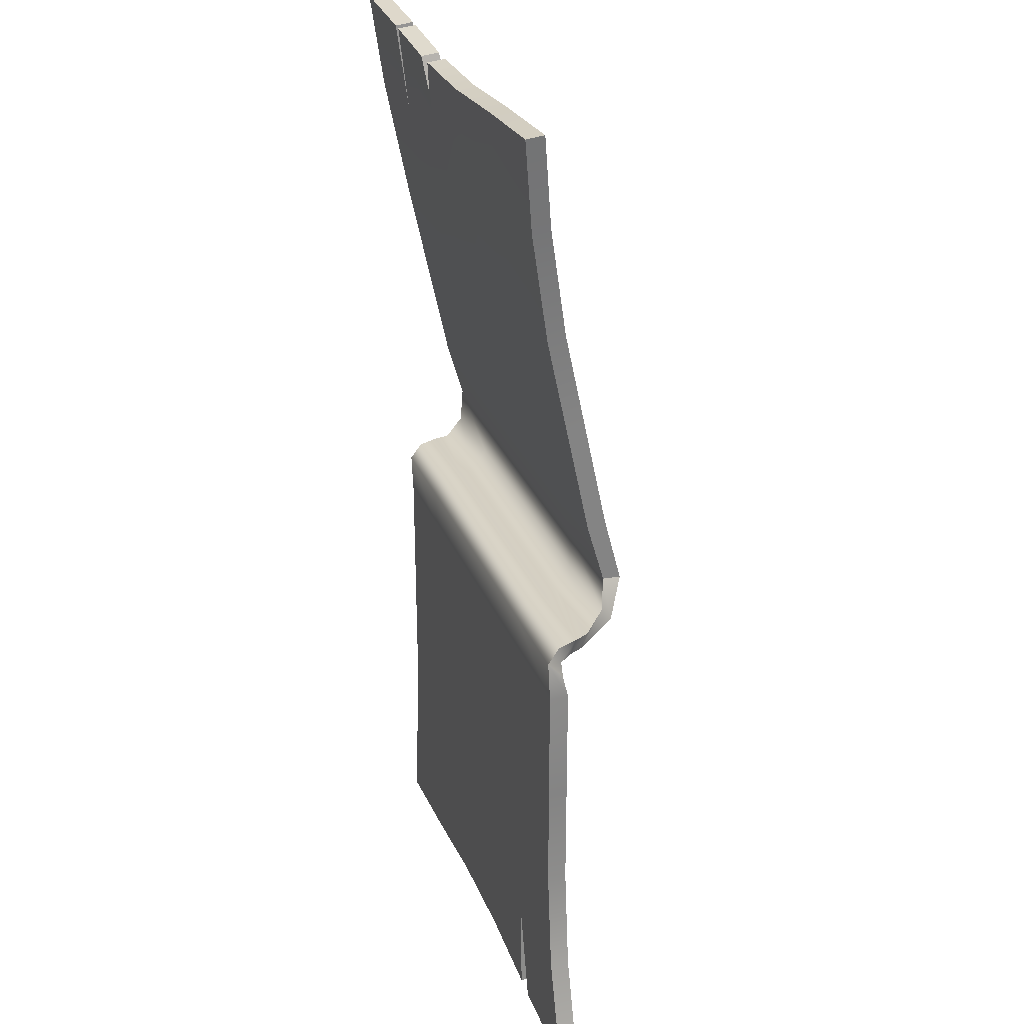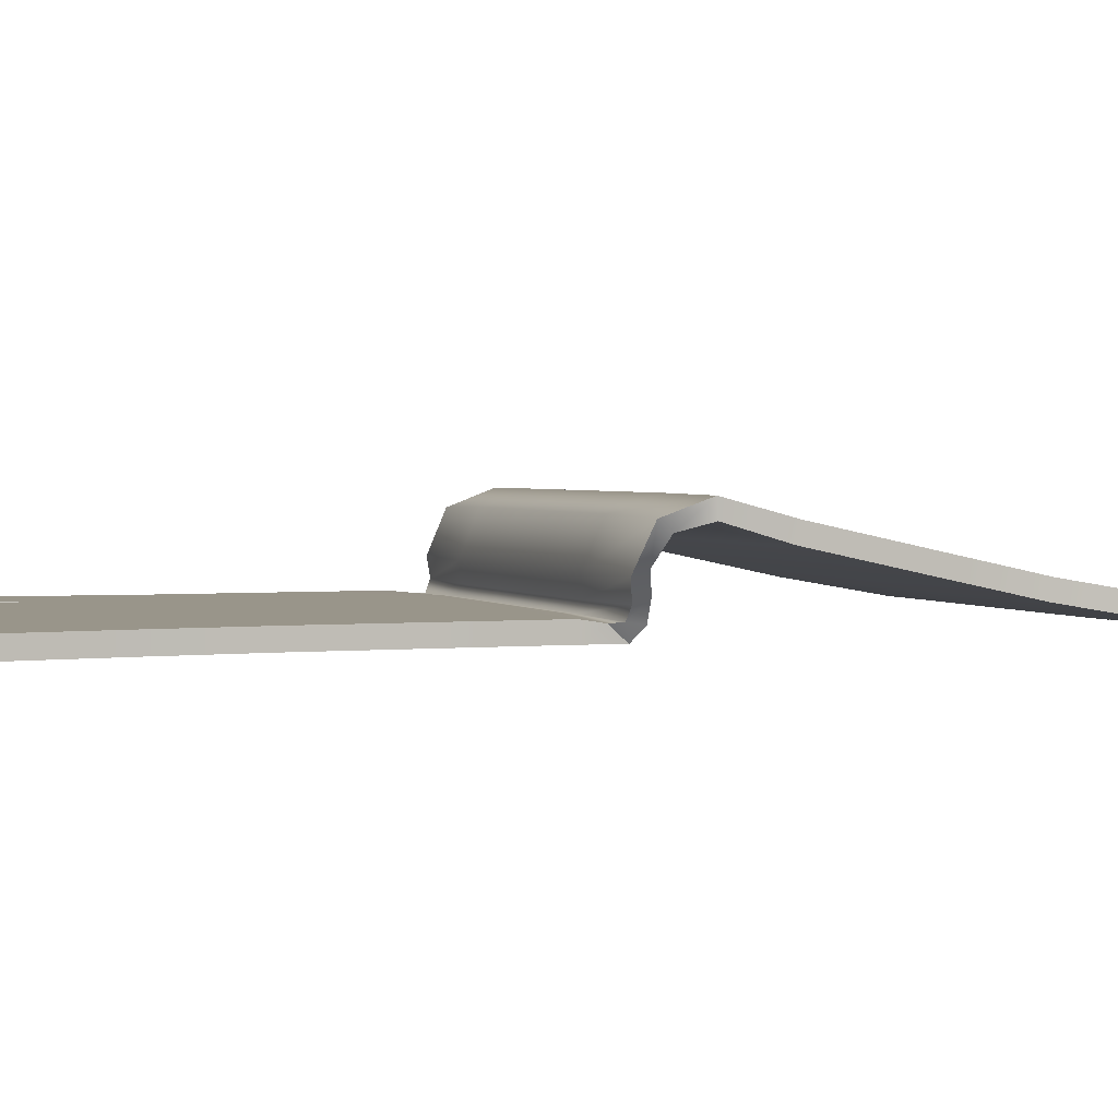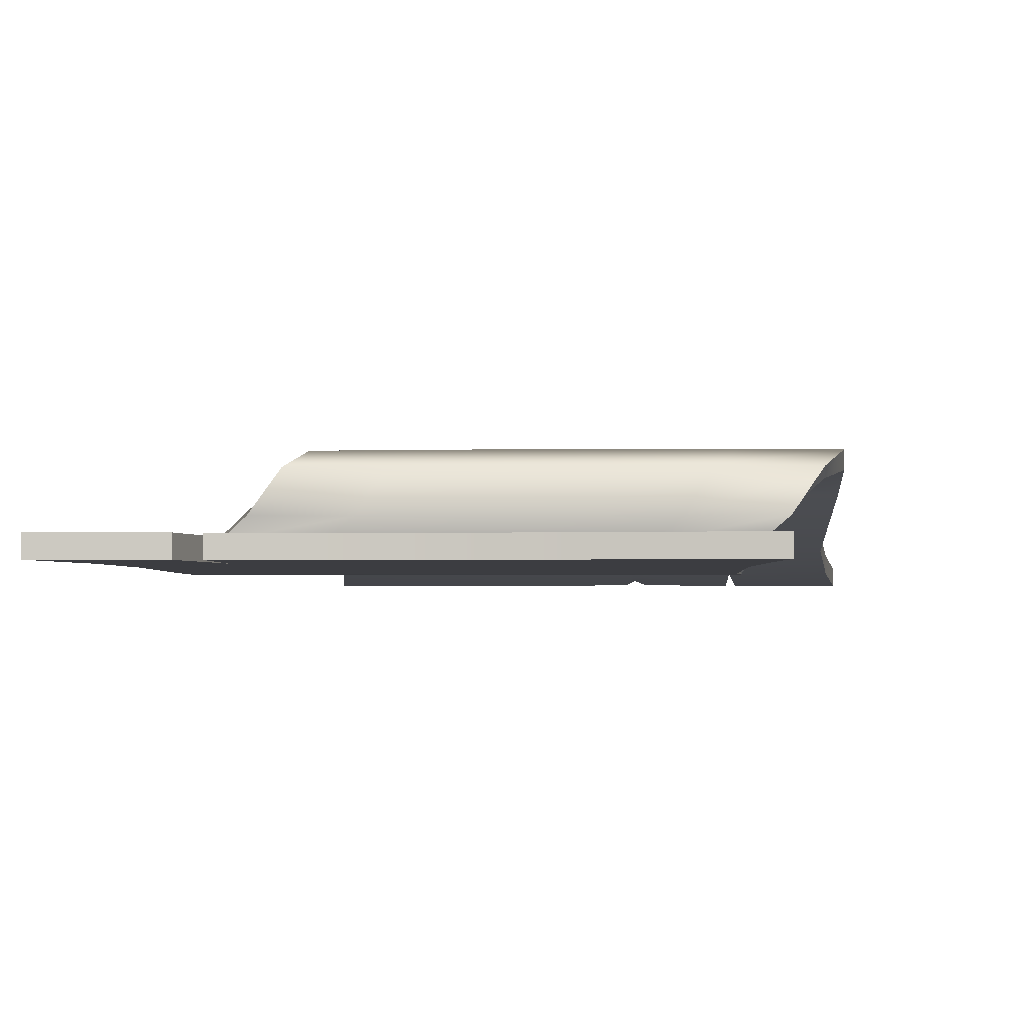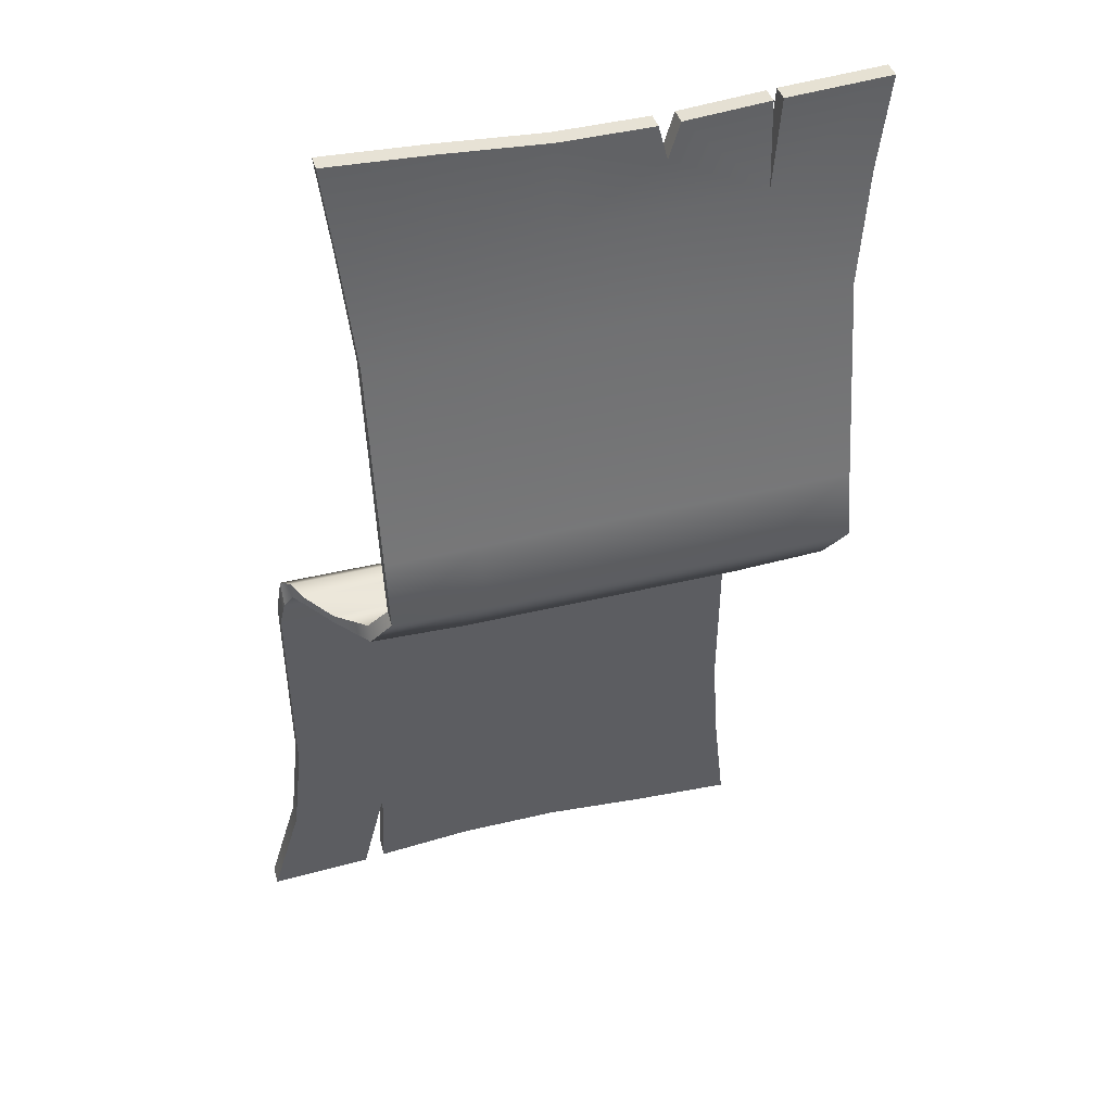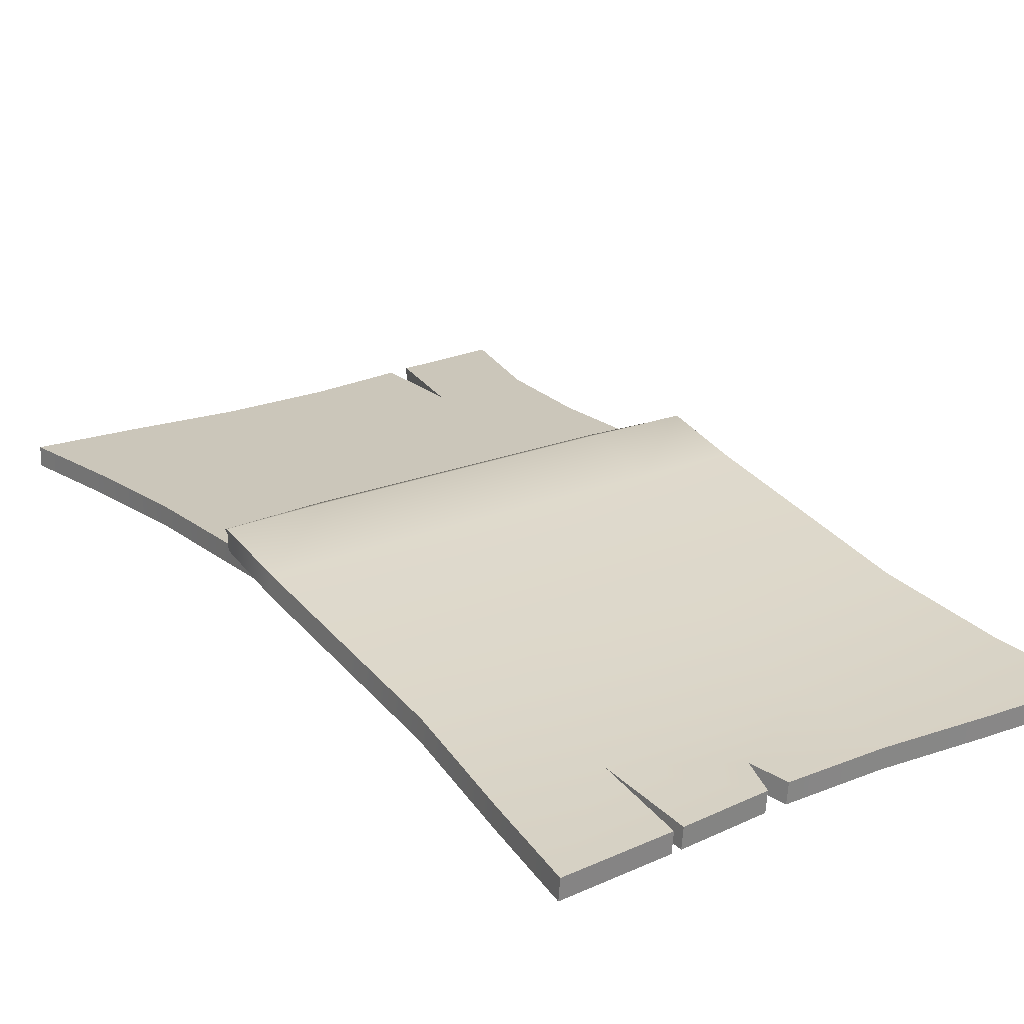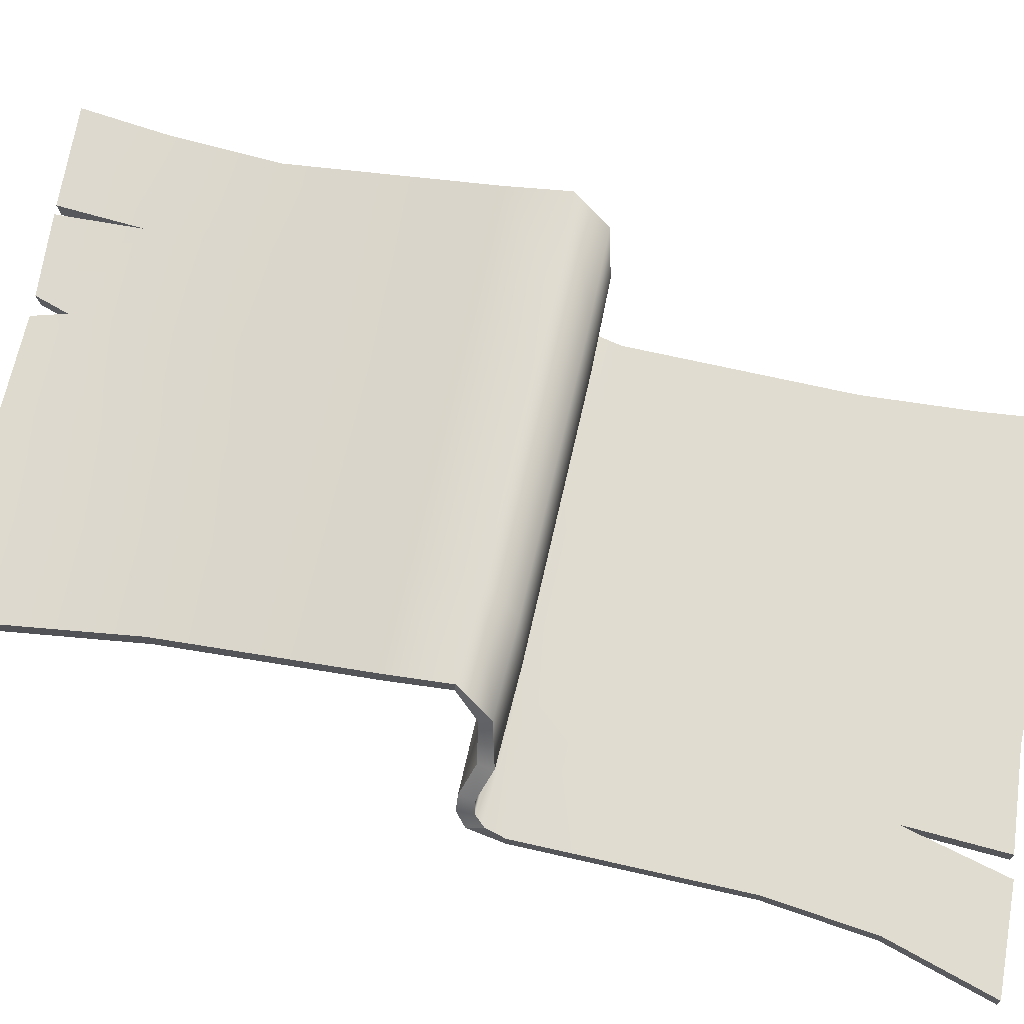
<metadata>
{"format":"obj","ext":"obj","renderer":"f3d","projection":"perspective","resolution":1024,"background":"white","views":[{"elev":28.5,"azim":71.1,"up":"+Z"},{"elev":2.1,"azim":-110.8,"up":"+Y"},{"elev":-2.7,"azim":-177.7,"up":"+Y"},{"elev":46.6,"azim":164.8,"up":"+Z"},{"elev":21.2,"azim":-36.3,"up":"+Y"},{"elev":69.7,"azim":102.8,"up":"+Y"}]}
</metadata>
<code>
g default
v -0.5311 0 0.5
v -0.4208 -0 0.4938
v -0.2002 -0 0.4853
v -0.0899 -0 0.4938
v 0.0204 -0 0.5
v -0.5154 0.01064 0.4
v -0.4103 0.01064 0.3971
v -0.3052 0.01064 0.3927
v -0.2001 0.01064 0.3927
v -0.09499 0.01064 0.3975
v 0.01011 0.01064 0.4
v -0.5 0.03148 0.2784
v -0.4 0.03148 0.2784
v -0.3 0.03148 0.2784
v -0.2 0.03148 0.2784
v -0.1 0.03148 0.2784
v 0 0.03148 0.2784
v -0.5 0.0538 0.1738
v -0.4 0.0538 0.1736
v -0.3 0.0538 0.1736
v -0.2 0.0538 0.1736
v -0.1 0.0538 0.1736
v 0 0.0538 0.1736
v -0.5 0.07898 0.05674
v -0.4 0.07898 0.05543
v -0.3 0.07898 0.05543
v -0.2 0.07898 0.05543
v -0.1 0.07898 0.05543
v 0 0.07898 0.05543
v -0.5 0.09795 -0.008522
v -0.4 0.09795 -0.01008
v -0.3 0.09795 -0.01008
v -0.2 0.09795 -0.01008
v -0.1 0.09795 -0.01008
v 0 0.09795 -0.01008
v -0.4024 -0 -0.04097
v -0.3024 -0 -0.04097
v -0.2024 -0 -0.04097
v -0.1024 -0 -0.04097
v -0.002439 -0 -0.04097
v 0.09756 -0 -0.04097
v -0.3962 -0 -0.08181
v -0.2962 -0 -0.08181
v -0.1962 -0 -0.08181
v -0.09617 -0 -0.08181
v 0.003826 -0 -0.08181
v 0.1038 -0 -0.0805
v -0.3962 -0 -0.2031
v -0.2962 -0 -0.2031
v -0.1962 -0 -0.2031
v -0.09617 -0 -0.2031
v 0.003826 -0 -0.2031
v 0.1038 -0 -0.2028
v -0.3962 -0 -0.3151
v -0.2962 -0 -0.3151
v -0.1962 -0 -0.3151
v -0.09617 -0 -0.3151
v 0.003826 -0 -0.3151
v 0.1038 -0 -0.3151
v -0.4166 -0 -0.5405
v -0.3063 -0 -0.5326
v -0.196 -0 -0.5216
v -0.08568 -0 -0.5216
v 0.03906 -0 -0.5346
v 0.1494 -0 -0.5405
v -0.4481 0.06063 -0.04207
v -0.3481 0.06063 -0.04207
v -0.2481 0.06063 -0.04207
v -0.1481 0.06063 -0.04207
v -0.04809 0.06063 -0.04207
v 0.05191 0.06063 -0.04207
v -0.4792 0.08862 -0.03622
v -0.3792 0.08862 -0.03622
v -0.2792 0.08862 -0.03622
v -0.1792 0.08862 -0.03622
v -0.07923 0.08862 -0.03622
v 0.02076 0.08862 -0.03622
v -0.4221 0.03782 -0.03015
v -0.3221 0.03782 -0.03015
v -0.2221 0.03782 -0.03015
v -0.1221 0.03782 -0.03015
v -0.02213 0.03782 -0.03015
v 0.07787 0.03782 -0.03015
v -0.5311 0.02001 0.5021
v -0.4208 0.02001 0.496
v -0.4104 0.03057 0.3999
v -0.5156 0.03056 0.4028
v -0.3053 0.03057 0.3954
v -0.2002 0.02001 0.4875
v -0.2001 0.03057 0.3954
v -0.0899 0.02001 0.496
v -0.09494 0.03057 0.4002
v 0.0204 0.02001 0.5021
v 0.01022 0.03056 0.4028
v -0.4 0.05124 0.2822
v -0.5 0.05123 0.2822
v -0.3 0.05124 0.2822
v -0.2 0.05124 0.2822
v -0.1 0.05124 0.2822
v -0 0.05123 0.2822
v -0.4 0.07348 0.1778
v -0.5 0.07348 0.178
v -0.3 0.07348 0.1778
v -0.2 0.07348 0.1778
v -0.1 0.07348 0.1778
v -0 0.07348 0.1778
v -0.4 0.09861 0.05982
v -0.5 0.09861 0.06113
v -0.3 0.09861 0.05981
v -0.2 0.09861 0.05981
v -0.1 0.09861 0.05981
v -0 0.09861 0.05981
v -0.4 0.118 -0.0112
v -0.5 0.1172 -0.009547
v -0.3 0.118 -0.01122
v -0.2 0.118 -0.01122
v -0.1 0.118 -0.01122
v -0 0.1172 -0.01117
v -0.4221 0.03197 -0.04642
v -0.3221 0.03101 -0.04908
v -0.3024 0.02004 -0.06209
v -0.4024 0.01649 -0.05917
v -0.2221 0.03101 -0.04908
v -0.2024 0.02004 -0.06209
v -0.1221 0.03101 -0.04908
v -0.1024 0.02004 -0.06209
v -0.02213 0.03101 -0.04908
v -0.002439 0.02004 -0.06209
v 0.07787 0.03197 -0.04642
v 0.09756 0.01649 -0.05917
v -0.2962 0.02012 -0.08181
v -0.3962 0.02012 -0.08181
v -0.1962 0.02012 -0.08181
v -0.09617 0.02012 -0.08181
v 0.003826 0.02012 -0.08181
v 0.1038 0.02012 -0.0805
v -0.2962 0.02012 -0.2031
v -0.3962 0.02012 -0.2031
v -0.1962 0.02012 -0.2031
v -0.09617 0.02012 -0.2031
v 0.003826 0.02012 -0.2031
v 0.1038 0.02012 -0.2028
v -0.2962 0.02012 -0.3151
v -0.3962 0.02012 -0.3151
v -0.1962 0.02012 -0.3151
v -0.09617 0.02012 -0.3151
v 0.003826 0.02012 -0.3151
v 0.1038 0.02012 -0.3151
v -0.3063 0.02012 -0.5326
v -0.4166 0.02012 -0.5405
v -0.196 0.02012 -0.5216
v -0.08568 0.02012 -0.5216
v 0.03906 0.02012 -0.5346
v 0.1494 0.02012 -0.5405
v -0.4793 0.09961 -0.04948
v -0.3792 0.1014 -0.05175
v -0.3481 0.05341 -0.06086
v -0.4481 0.05435 -0.05842
v -0.2792 0.1014 -0.05176
v -0.2481 0.05341 -0.06086
v -0.1792 0.1014 -0.05176
v -0.1481 0.05341 -0.06086
v -0.07923 0.1014 -0.05176
v -0.04809 0.05341 -0.06086
v 0.02076 0.09958 -0.04955
v 0.05191 0.05435 -0.05842
v -0.4043 -0 -0.4275
v -0.4043 0.02012 -0.4275
v -0.3002 0.02012 -0.4251
v -0.1961 0.02012 -0.42
v -0.09199 0.02012 -0.42
v 0.01212 0.02012 -0.4247
v 0.1162 0.02012 -0.4275
v 0.1162 -0 -0.4275
v 0.01212 -0 -0.4247
v -0.09199 -0 -0.42
v -0.1961 -0 -0.42
v -0.3002 -0 -0.4251
v -0.4123 0.01537 -0.0299
v -0.4123 0.01798 -0.04795
v -0.3123 0.01927 -0.05075
v -0.2123 0.01927 -0.05075
v -0.1123 0.01927 -0.05075
v -0.01229 0.01927 -0.05075
v 0.08772 0.01798 -0.04795
v 0.08772 0.01537 -0.0299
v -0.01229 0.01537 -0.0299
v -0.1123 0.01537 -0.0299
v -0.2123 0.01537 -0.0299
v -0.3123 0.01537 -0.0299
v 0.01663 0.02012 -0.5314
v 0.01663 -0 -0.5314
v -0.3084 0.02423 0.4507
v -0.2995 0.02001 0.4875
v -0.2995 0 0.4853
v -0.3084 0.004256 0.4483
v -0.3215 -0 0.4862
v -0.3215 0.02001 0.4883
v -0.4109 0.02001 0.4952
v -0.4109 0 0.4931
g Blood_Base
f 84 85 86 87
f 86 199 198 193 88
f 193 194 89 90 88
f 89 91 92 90
f 91 93 94 92
f 87 86 95 96
f 86 88 97 95
f 88 90 98 97
f 90 92 99 98
f 92 94 100 99
f 96 95 101 102
f 95 97 103 101
f 97 98 104 103
f 98 99 105 104
f 99 100 106 105
f 102 101 107 108
f 101 103 109 107
f 103 104 110 109
f 104 105 111 110
f 105 106 112 111
f 108 107 113 114
f 107 109 115 113
f 109 110 116 115
f 110 111 117 116
f 111 112 118 117
f 180 181 121 122
f 181 182 124 121
f 182 183 126 124
f 183 184 128 126
f 184 185 130 128
f 122 121 131 132
f 121 124 133 131
f 124 126 134 133
f 126 128 135 134
f 128 130 136 135
f 132 131 137 138
f 131 133 139 137
f 133 134 140 139
f 134 135 141 140
f 135 136 142 141
f 138 137 143 144
f 137 139 145 143
f 139 140 146 145
f 140 141 147 146
f 141 142 148 147
f 168 169 149 150
f 169 170 151 149
f 170 171 152 151
f 171 172 191 152
f 172 173 154 153
f 155 156 157 158
f 156 159 160 157
f 159 161 162 160
f 161 163 164 162
f 163 165 166 164
f 114 113 156 155
f 113 115 159 156
f 115 116 161 159
f 116 117 163 161
f 117 118 165 163
f 158 157 120 119
f 157 160 123 120
f 160 162 125 123
f 162 164 127 125
f 164 166 129 127
f 1 6 7 2
f 200 7 8 196 197
f 195 196 8 9 3
f 3 9 10 4
f 4 10 11 5
f 6 12 13 7
f 7 13 14 8
f 8 14 15 9
f 9 15 16 10
f 10 16 17 11
f 12 18 19 13
f 13 19 20 14
f 14 20 21 15
f 15 21 22 16
f 16 22 23 17
f 18 24 25 19
f 19 25 26 20
f 20 26 27 21
f 21 27 28 22
f 22 28 29 23
f 24 30 31 25
f 25 31 32 26
f 26 32 33 27
f 27 33 34 28
f 28 34 35 29
f 190 179 36 37
f 189 190 37 38
f 188 189 38 39
f 187 188 39 40
f 186 187 40 41
f 36 42 43 37
f 37 43 44 38
f 38 44 45 39
f 39 45 46 40
f 40 46 47 41
f 42 48 49 43
f 43 49 50 44
f 44 50 51 45
f 45 51 52 46
f 46 52 53 47
f 48 54 55 49
f 49 55 56 50
f 50 56 57 51
f 51 57 58 52
f 52 58 59 53
f 178 167 60 61
f 177 178 61 62
f 176 177 62 63
f 175 176 63 192
f 174 175 64 65
f 72 66 67 73
f 73 67 68 74
f 74 68 69 75
f 75 69 70 76
f 76 70 71 77
f 30 72 73 31
f 31 73 74 32
f 32 74 75 33
f 33 75 76 34
f 34 76 77 35
f 66 78 79 67
f 67 79 80 68
f 68 80 81 69
f 69 81 82 70
f 70 82 83 71
f 1 2 85 84
f 6 1 84 87
f 199 200 197 198
f 194 195 3 89
f 3 4 91 89
f 4 5 93 91
f 5 11 94 93
f 12 6 87 96
f 11 17 100 94
f 18 12 96 102
f 17 23 106 100
f 24 18 102 108
f 23 29 112 106
f 30 24 108 114
f 29 35 118 112
f 36 179 180 122
f 185 186 41 130
f 42 36 122 132
f 41 47 136 130
f 48 42 132 138
f 47 53 142 136
f 54 48 138 144
f 53 59 148 142
f 61 60 150 149
f 60 167 168 150
f 62 61 149 151
f 63 62 151 152
f 191 192 63 152
f 173 174 65 154
f 65 64 153 154
f 66 72 155 158
f 77 71 166 165
f 72 30 114 155
f 35 77 165 118
f 78 66 158 119
f 71 83 129 166
f 168 167 54 144
f 144 143 169 168
f 143 145 170 169
f 145 146 171 170
f 146 147 172 171
f 147 148 173 172
f 59 174 173 148
f 58 175 174 59
f 57 176 175 58
f 56 177 176 57
f 55 178 177 56
f 54 167 178 55
f 180 179 78 119
f 119 120 181 180
f 120 123 182 181
f 123 125 183 182
f 125 127 184 183
f 127 129 185 184
f 83 186 185 129
f 82 187 186 83
f 81 188 187 82
f 80 189 188 81
f 79 190 189 80
f 78 179 190 79
f 191 172 175 192
f 172 153 64 175
f 194 193 196 195
f 197 196 193 198
f 199 86 7 200
f 2 7 86 85

</code>
